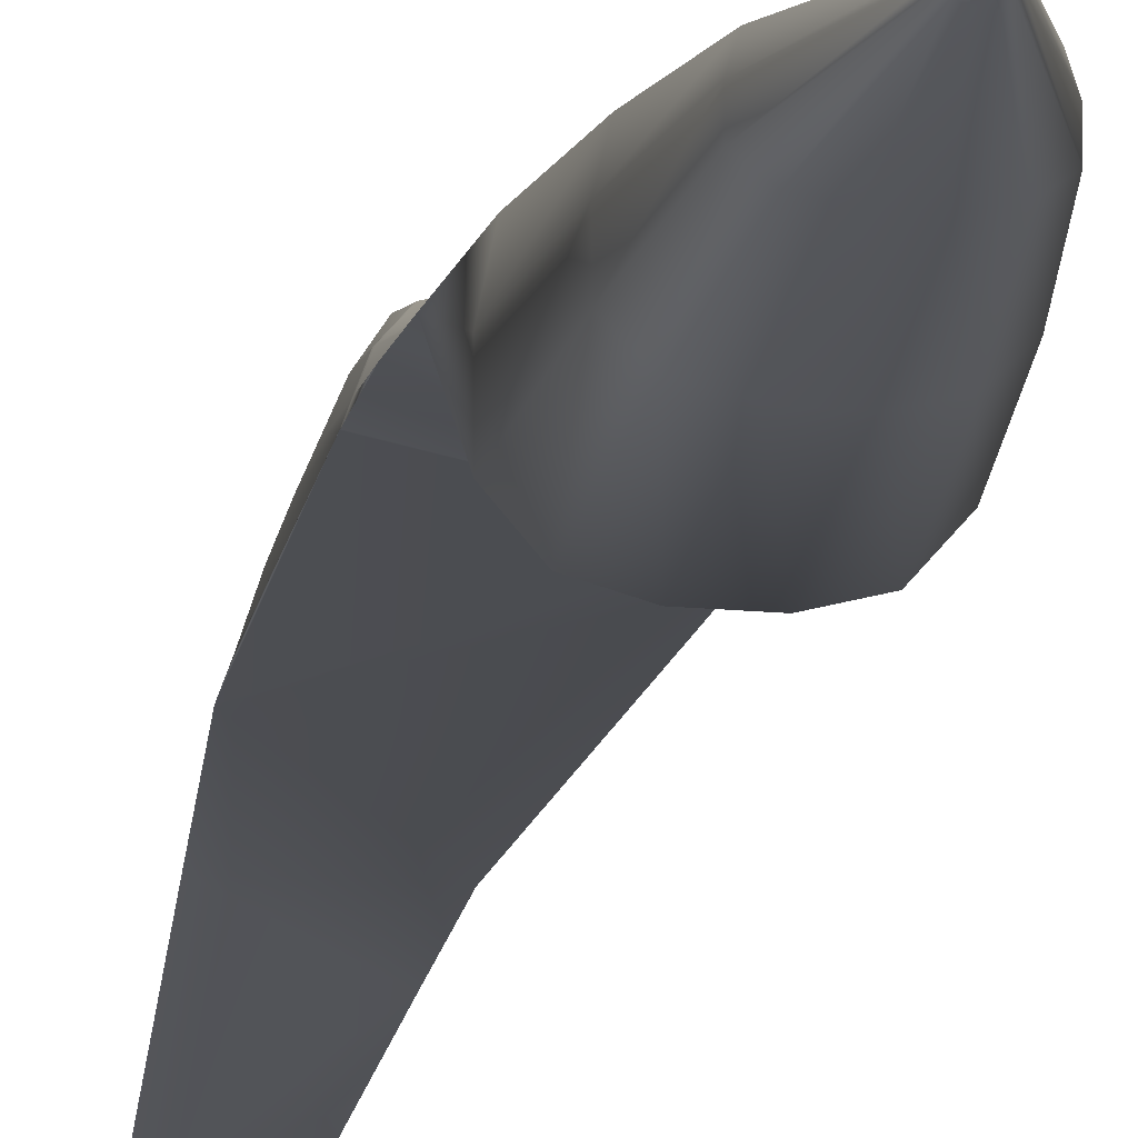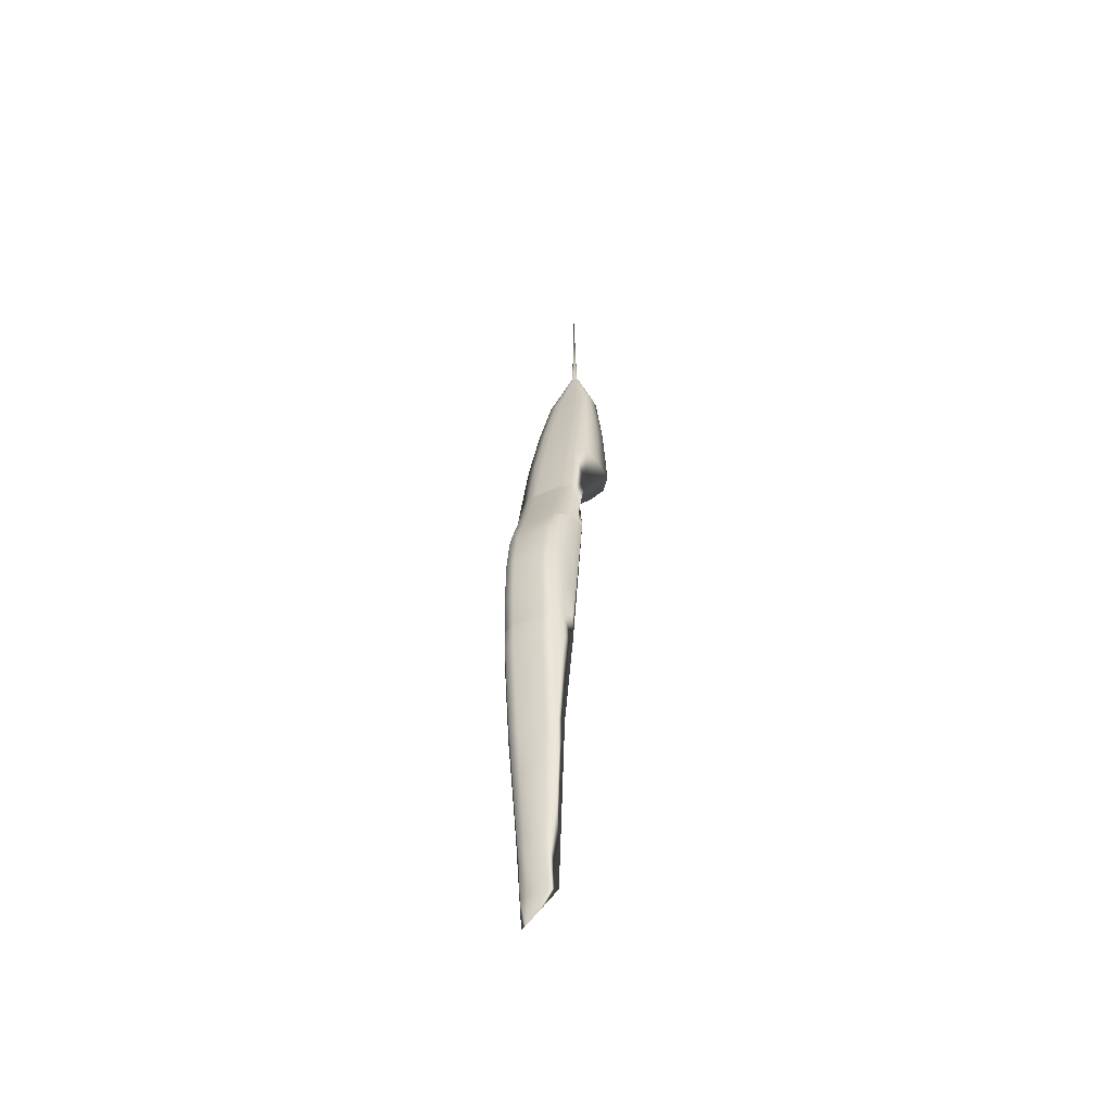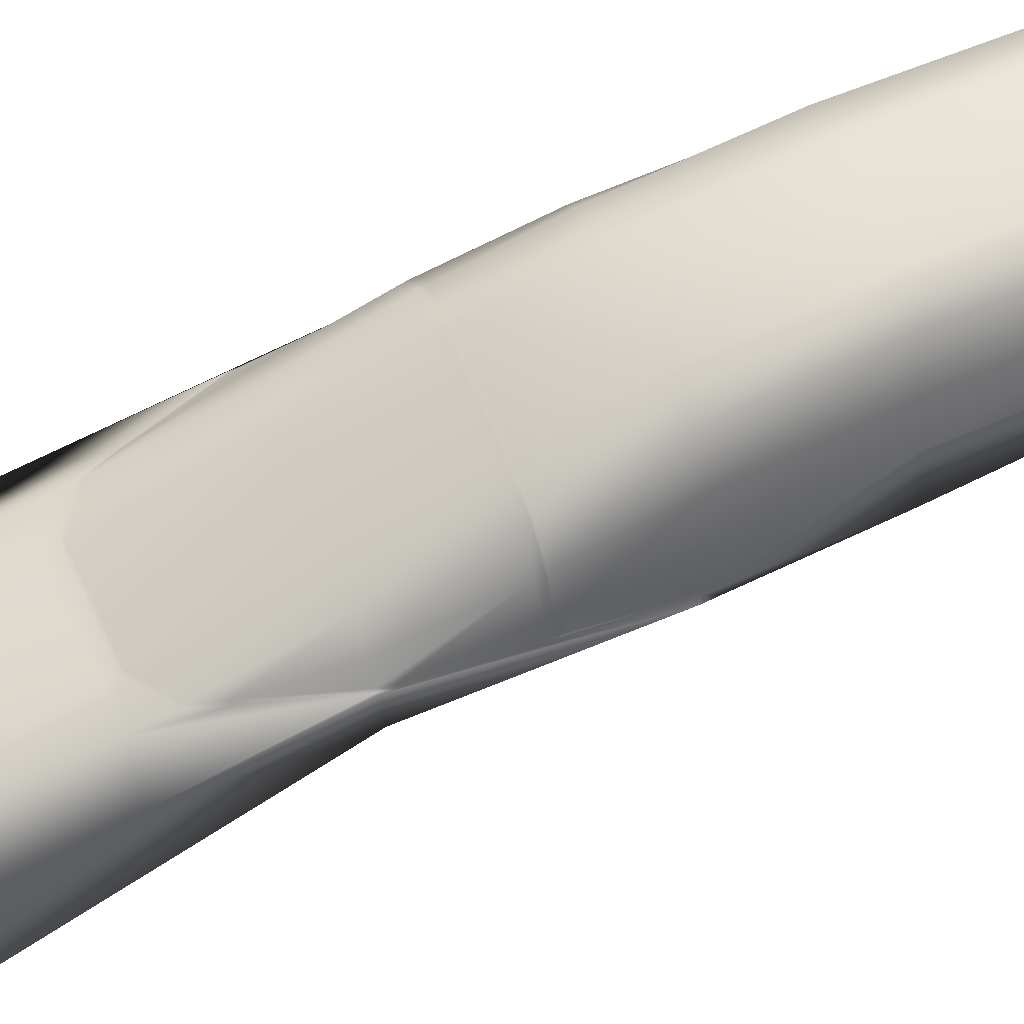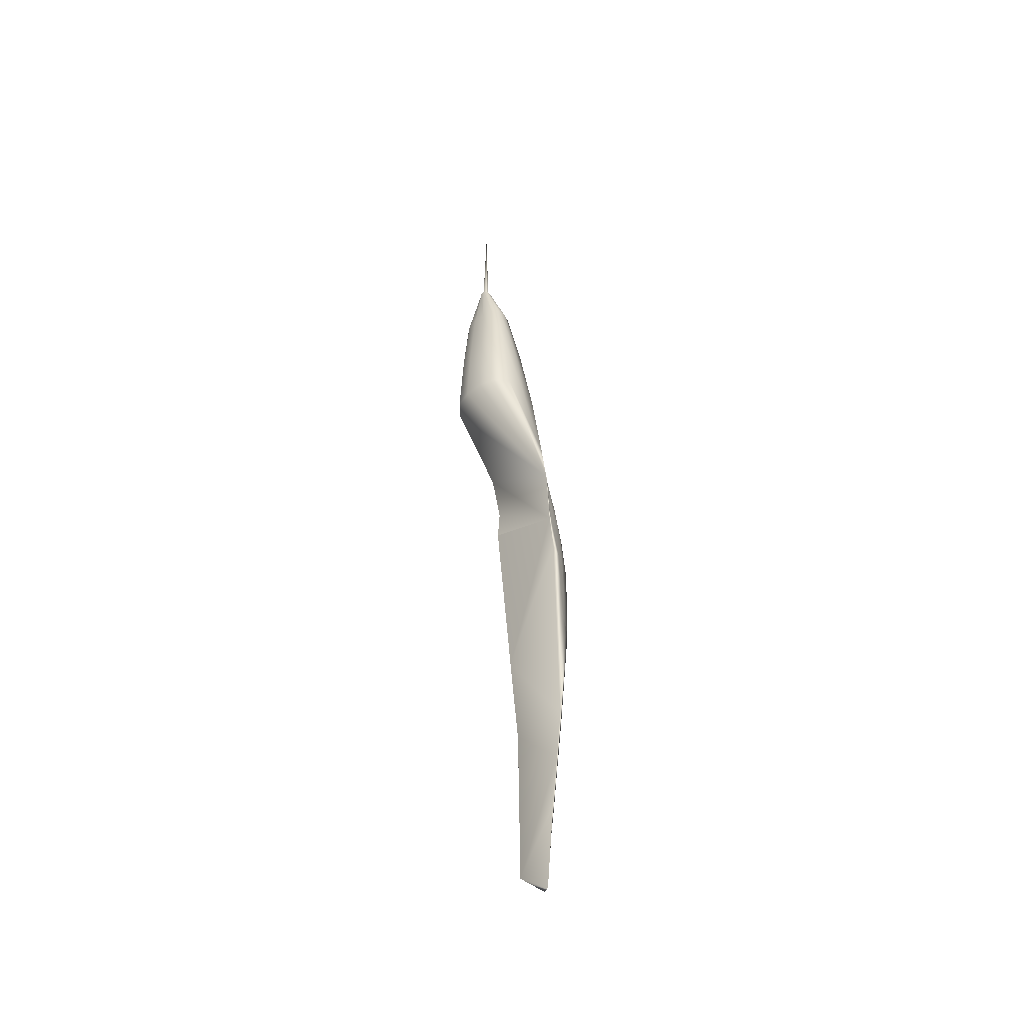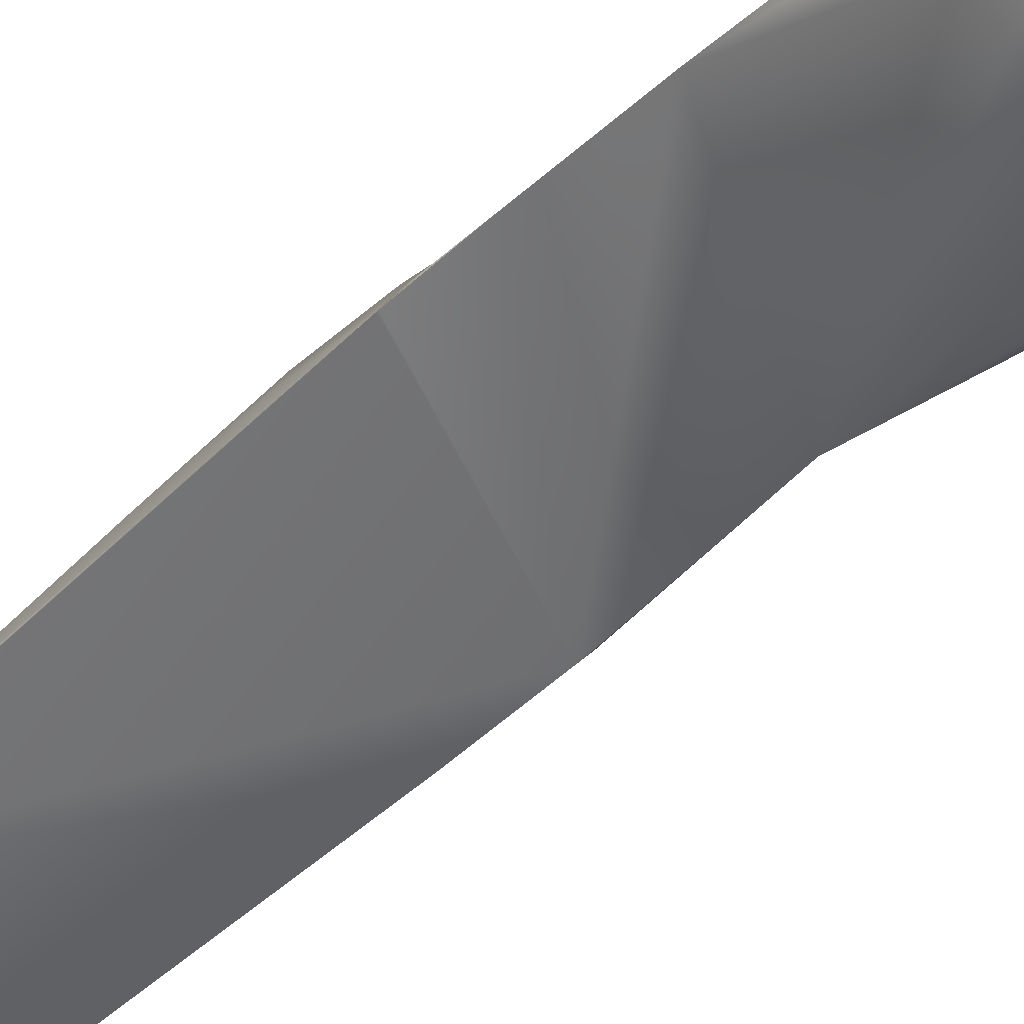
<metadata>
{"format":"obj","ext":"obj","renderer":"f3d","projection":"perspective","resolution":1024,"background":"white","views":[{"elev":-20.5,"azim":-9.1,"up":"+Y"},{"elev":-49.3,"azim":-153.6,"up":"+Z"},{"elev":60.7,"azim":67.4,"up":"+Y"},{"elev":-47.6,"azim":42.2,"up":"+Z"},{"elev":-57.2,"azim":-42.6,"up":"+Y"}]}
</metadata>
<code>
v 0.2805 0.09533 0.2793
v 0.2662 0.09717 0.2987
v 0.2857 0.0973 0.3268
v 0.2859 0.09416 0.2987
v 0.2605 0.09416 0.2987
v 0.2858 0.09241 0.2793
v 0.2732 0.09717 0.2988
v 0.2802 0.09717 0.2987
v 0.2803 0.1002 0.3269
v 0.2808 0.1017 0.3443
v 0.2732 0.1002 0.3269
v 0.2866 0.09884 0.3443
v 0.2819 0.1053 0.3877
v 0.2732 0.1017 0.3444
v 0.2884 0.1023 0.3877
v 0.2888 0.09538 0.3443
v 0.2828 0.1085 0.4266
v 0.2732 0.1053 0.3878
v 0.2901 0.1053 0.4266
v 0.2911 0.09802 0.3877
v 0.2628 0.1152 0.4995
v 0.2836 0.1152 0.4995
v 0.2913 0.112 0.4994
v 0.2933 0.1004 0.4266
v 0.2914 0.1126 0.5138
v 0.2953 0.105 0.4994
v 0.2628 0.1158 0.5122
v 0.2836 0.1158 0.5122
v 0.302 0.08342 0.6093
v 0.2998 0.07777 0.6887
v 0.2993 0.08478 0.6564
v 0.299 0.08509 0.6564
v 0.3019 0.0807 0.6564
v 0.2628 0.08458 0.6887
v 0.2836 0.08458 0.6887
v 0.2837 0.08514 0.686
v 0.2914 0.08275 0.6887
v 0.2916 0.08506 0.6802
v 0.2935 0.08501 0.6747
v 0.2954 0.1051 0.5174
v 0.301 0.08452 0.631
v 0.2995 0.08495 0.6539
v 0.2634 0.07508 0.7393
v 0.283 0.07508 0.7393
v 0.2903 0.07362 0.7393
v 0.2982 0.06966 0.7393
v 0.301 0.0554 0.7393
v 0.3009 0.03848 0.7393
v 0.2648 0.06264 0.7949
v 0.2816 0.06264 0.7949
v 0.2879 0.06159 0.7949
v 0.2946 0.05877 0.7949
v 0.2971 0.04859 0.7949
v 0.297 0.03651 0.7949
v 0.2493 0.04859 0.7949
v 0.2454 0.0554 0.7393
v 0.2455 0.03848 0.7393
v 0.2518 0.05877 0.7949
v 0.2482 0.06966 0.7393
v 0.2585 0.06159 0.7949
v 0.2561 0.07362 0.7393
v 0.2466 0.07777 0.6887
v 0.2551 0.08275 0.6887
v 0.2479 0.09764 0.5211
v 0.248 0.09805 0.4994
v 0.258 0.1023 0.3877
v 0.2531 0.1004 0.4266
v 0.2563 0.1053 0.4266
v 0.2511 0.105 0.4994
v 0.2551 0.112 0.4994
v 0.251 0.1051 0.5174
v 0.2548 0.08506 0.6802
v 0.2529 0.08501 0.6747
v 0.2627 0.08514 0.686
v 0.2474 0.08509 0.6564
v 0.2636 0.1085 0.4266
v 0.2645 0.1053 0.3877
v 0.2656 0.1017 0.3443
v 0.2661 0.1002 0.3269
v 0.3024 0.08354 0.6125
v 0.2495 0.03651 0.7949
v 0.255 0.1126 0.5138
v 0.2924 0.0284 0.7393
v 0.2803 0.025 0.7393
v 0.2661 0.025 0.7393
v 0.2897 0.02931 0.7949
v 0.2793 0.02688 0.7949
v 0.2671 0.02688 0.7949
v 0.2567 0.02931 0.7949
v 0.254 0.0284 0.7393
v 0.2836 0.1172 0.5448
v 0.2836 0.1159 0.5147
v 0.2628 0.1159 0.5147
v 0.2914 0.1139 0.5458
v 0.2913 0.1128 0.5162
v 0.2987 0.09822 0.5507
v 0.2984 0.098 0.5235
v 0.2953 0.1054 0.5198
v 0.2628 0.1049 0.6308
v 0.2836 0.1049 0.6308
v 0.2836 0.1126 0.6093
v 0.2918 0.1024 0.6308
v 0.2914 0.1095 0.6093
v 0.2968 0.09629 0.6308
v 0.2955 0.1059 0.5483
v 0.2628 0.09569 0.6564
v 0.2629 0.08538 0.6853
v 0.2835 0.08538 0.6853
v 0.2836 0.09569 0.6564
v 0.2911 0.08545 0.6799
v 0.2914 0.09295 0.6564
v 0.293 0.08551 0.6745
v 0.2993 0.08948 0.6305
v 0.3006 0.08558 0.6305
v 0.3018 0.08558 0.6093
v 0.2964 0.1014 0.6093
v 0.2957 0.08887 0.6564
v 0.2986 0.08551 0.6564
v 0.2991 0.08557 0.6539
v 0.3004 0.08558 0.6334
v 0.2993 0.08898 0.6334
v 0.2967 0.09552 0.6336
v 0.2916 0.1015 0.6336
v 0.2836 0.1039 0.6335
v 0.3018 0.08737 0.5816
v 0.299 0.09674 0.58
v 0.2993 0.09333 0.6093
v 0.2956 0.1046 0.5788
v 0.2914 0.1139 0.5775
v 0.2836 0.1172 0.577
v 0.2628 0.1126 0.6093
v 0.2628 0.1172 0.5448
v 0.2628 0.1172 0.577
v 0.2474 0.09674 0.58
v 0.2477 0.09822 0.5507
v 0.2508 0.1046 0.5788
v 0.2509 0.1059 0.5483
v 0.2551 0.1139 0.5775
v 0.2551 0.1139 0.5458
v 0.2551 0.1095 0.6093
v 0.25 0.1014 0.6093
v 0.2471 0.09333 0.6093
v 0.2628 0.1039 0.6335
v 0.2548 0.1015 0.6336
v 0.2551 0.09295 0.6564
v 0.2497 0.09552 0.6336
v 0.2507 0.08887 0.6564
v 0.2471 0.08898 0.6334
v 0.2473 0.08557 0.6539
v 0.246 0.08558 0.6334
v 0.2478 0.08551 0.6564
v 0.2534 0.08551 0.6745
v 0.2471 0.08948 0.6305
v 0.2496 0.09629 0.6308
v 0.2459 0.08558 0.6305
v 0.2553 0.08545 0.6799
v 0.2511 0.1054 0.5198
v 0.2547 0.1024 0.6308
v 0.248 0.098 0.5235
v 0.2551 0.1128 0.5162
v 0.3019 0.08516 0.6125
v 0.3019 0.08511 0.6093
v 0.3005 0.08558 0.6314
v 0.3006 0.08537 0.6318
v 0.3007 0.08508 0.6317
v 0.3006 0.08537 0.6313
v 0.3007 0.08508 0.6315
v 0.3005 0.08558 0.6318
v 0.2993 0.08931 0.6314
v 0.2993 0.08925 0.6318
v 0.2968 0.09605 0.6317
v 0.2968 0.09597 0.632
v 0.2917 0.1021 0.6317
v 0.2917 0.1021 0.632
v 0.2836 0.1045 0.6317
v 0.2628 0.1044 0.632
v 0.2836 0.1044 0.632
v 0.2459 0.08558 0.6318
v 0.2471 0.08925 0.6318
v 0.2496 0.09597 0.632
v 0.2547 0.1021 0.632
v 0.2458 0.08537 0.6318
v 0.2471 0.08931 0.6314
v 0.2496 0.09605 0.6317
v 0.2547 0.1021 0.6317
v 0.2628 0.1045 0.6317
v 0.2458 0.08537 0.6313
v 0.2459 0.08558 0.6314
v 0.2896 0.04845 0.843
v 0.2915 0.04242 0.843
v 0.2914 0.03527 0.843
v 0.2858 0.031 0.843
v 0.2779 0.02957 0.843
v 0.2685 0.02957 0.843
v 0.2667 0.05074 0.843
v 0.2797 0.05074 0.843
v 0.2844 0.05012 0.843
v 0.2709 0.04042 0.8849
v 0.2755 0.04042 0.8849
v 0.2763 0.03963 0.8849
v 0.2768 0.03878 0.8849
v 0.2772 0.03746 0.8849
v 0.277 0.03598 0.8849
v 0.2763 0.03473 0.8849
v 0.2748 0.03353 0.8849
v 0.2716 0.03353 0.8849
v 0.2701 0.03473 0.8849
v 0.2606 0.031 0.843
v 0.2694 0.03598 0.8849
v 0.255 0.03527 0.843
v 0.2692 0.03746 0.8849
v 0.2549 0.04242 0.843
v 0.2696 0.03878 0.8849
v 0.2568 0.04845 0.843
v 0.2701 0.03963 0.8849
v 0.262 0.05012 0.843
v 0.2748 0.03599 0.8874
v 0.274 0.0354 0.8874
v 0.2724 0.0354 0.8874
v 0.2717 0.03599 0.8874
v 0.2713 0.03661 0.8874
v 0.2712 0.03734 0.8874
v 0.2714 0.03799 0.8874
v 0.2717 0.03841 0.8874
v 0.2721 0.0388 0.8874
v 0.2743 0.0388 0.8874
v 0.2747 0.03841 0.8874
v 0.275 0.03799 0.8874
v 0.2752 0.03734 0.8874
v 0.2751 0.03661 0.8874
v 0.2732 0.03722 0.975
f 6 5 1
f 6 16 5
f 16 20 5
f 20 67 5
f 20 24 67
f 67 66 5
f 6 4 16
f 5 2 1
f 24 65 67
f 24 125 65
f 125 29 65
f 29 187 65
f 29 182 187
f 29 149 182
f 29 62 149
f 29 33 62
f 62 75 149
f 187 64 65
f 24 97 125
f 66 78 5
f 78 79 5
f 4 3 16
f 187 155 64
f 155 135 64
f 155 134 135
f 33 57 62
f 33 90 57
f 33 85 90
f 33 84 85
f 33 83 84
f 33 48 83
f 33 30 48
f 155 142 134
f 24 26 97
f 135 159 64
f 97 96 125
f 57 56 62
f 56 59 62
f 30 47 48
f 3 12 16
f 66 77 78
f 65 69 67
f 149 150 182
f 62 73 75
f 26 40 97
f 125 162 29
f 62 63 73
f 125 115 162
f 229 230 202
f 228 229 201
f 227 228 200
f 226 227 199
f 225 226 198
f 224 225 215
f 223 224 213
f 222 223 211
f 221 222 209
f 220 221 207
f 219 220 206
f 218 219 205
f 217 218 204
f 230 217 203
f 227 226 231
f 226 225 231
f 225 224 231
f 224 223 231
f 223 222 231
f 222 221 231
f 221 220 231
f 220 219 231
f 219 218 231
f 218 217 231
f 217 230 231
f 230 229 231
f 229 228 231
f 228 227 231
f 203 202 230
f 202 201 229
f 201 200 228
f 200 199 227
f 199 198 226
f 198 215 225
f 215 213 224
f 213 211 223
f 211 209 222
f 209 207 221
f 207 206 220
f 206 205 219
f 205 204 218
f 204 203 217
f 214 216 58
f 212 214 55
f 210 212 81
f 208 210 89
f 194 208 88
f 216 195 60
f 215 198 216
f 213 215 214
f 211 213 212
f 209 211 210
f 207 209 208
f 206 207 194
f 205 206 193
f 204 205 192
f 203 204 191
f 202 203 190
f 201 202 189
f 200 201 197
f 199 200 196
f 195 198 196
f 196 197 50
f 49 195 50
f 193 194 87
f 192 193 86
f 191 192 54
f 190 191 53
f 189 190 52
f 197 189 51
f 60 58 216
f 58 55 214
f 55 81 212
f 81 89 210
f 89 88 208
f 49 60 195
f 195 216 198
f 216 214 215
f 214 212 213
f 212 210 211
f 210 208 209
f 208 194 207
f 194 193 206
f 193 192 205
f 192 191 204
f 191 190 203
f 190 189 202
f 189 197 201
f 197 196 200
f 199 196 198
f 51 50 197
f 196 50 195
f 88 87 194
f 87 86 193
f 86 54 192
f 54 53 191
f 53 52 190
f 52 51 189
f 188 187 182
f 178 188 182
f 27 82 93
f 157 160 71
f 71 64 157
f 178 179 188
f 179 180 183
f 180 181 184
f 181 176 185
f 107 156 74
f 156 152 72
f 152 151 73
f 151 149 75
f 185 186 158
f 184 185 154
f 183 184 153
f 188 183 155
f 176 181 143
f 181 180 144
f 180 179 146
f 179 178 148
f 161 167 80
f 80 29 161
f 168 170 120
f 170 172 121
f 172 174 122
f 174 177 123
f 177 176 124
f 169 163 113
f 171 169 104
f 173 171 102
f 175 173 100
f 186 175 99
f 119 118 42
f 120 119 41
f 164 120 41
f 165 164 41
f 118 112 32
f 112 110 39
f 110 108 38
f 108 107 36
f 186 176 175
f 177 174 175
f 174 172 173
f 172 170 171
f 170 168 169
f 114 166 161
f 115 114 161
f 95 98 25
f 25 28 95
f 28 27 92
f 168 164 163
f 166 163 165
f 167 166 165
f 160 93 82
f 82 71 160
f 159 157 64
f 183 188 179
f 184 183 180
f 185 184 181
f 186 185 176
f 72 74 156
f 73 72 152
f 75 73 151
f 188 155 187
f 99 158 186
f 158 154 185
f 154 153 184
f 153 155 183
f 150 178 182
f 144 143 181
f 146 144 180
f 148 146 179
f 150 148 178
f 41 80 167
f 162 161 29
f 41 167 165
f 121 120 170
f 122 121 172
f 123 122 174
f 124 123 177
f 143 124 176
f 168 120 164
f 114 113 163
f 113 104 169
f 104 102 171
f 102 100 173
f 100 99 175
f 114 163 166
f 32 42 118
f 42 41 119
f 39 32 112
f 38 39 110
f 36 38 108
f 74 36 107
f 177 175 176
f 173 175 174
f 171 173 172
f 169 171 170
f 163 169 168
f 167 161 166
f 98 97 40
f 40 25 98
f 92 95 28
f 93 92 27
f 164 165 163
f 162 115 161
f 42 32 31
f 139 132 160
f 135 137 159
f 158 99 140
f 140 141 158
f 160 157 139
f 106 145 107
f 145 147 156
f 153 142 155
f 141 142 154
f 151 147 148
f 149 151 148
f 147 145 146
f 145 106 144
f 142 141 134
f 141 140 136
f 140 131 138
f 132 139 133
f 139 137 138
f 137 135 136
f 96 105 126
f 105 94 128
f 94 91 129
f 91 132 130
f 133 131 130
f 101 103 130
f 103 116 129
f 116 127 128
f 127 115 126
f 143 106 124
f 109 111 124
f 111 117 123
f 118 119 122
f 117 118 122
f 127 116 113
f 127 113 115
f 117 111 112
f 111 109 110
f 109 106 108
f 98 95 105
f 116 103 104
f 100 102 101
f 131 99 101
f 105 96 98
f 91 94 92
f 132 91 93
f 93 160 132
f 157 159 137
f 131 140 99
f 154 158 141
f 137 139 157
f 156 107 145
f 152 156 147
f 153 154 142
f 151 152 147
f 148 150 149
f 146 148 147
f 144 146 145
f 143 144 106
f 136 134 141
f 138 136 140
f 133 138 131
f 138 133 139
f 136 138 137
f 134 136 135
f 126 125 96
f 128 126 105
f 129 128 94
f 130 129 91
f 133 130 132
f 101 130 131
f 129 130 103
f 128 129 116
f 126 128 127
f 125 126 115
f 109 124 106
f 123 124 111
f 122 123 117
f 121 122 119
f 120 121 119
f 112 118 117
f 104 113 116
f 114 115 113
f 110 112 111
f 108 110 109
f 107 108 106
f 94 105 95
f 102 104 103
f 103 101 102
f 100 101 99
f 97 98 96
f 95 92 94
f 92 93 91
f 89 81 90
f 88 89 85
f 87 88 84
f 86 87 83
f 54 86 48
f 57 90 81
f 90 85 89
f 85 84 88
f 84 83 87
f 83 48 86
f 79 11 2
f 77 18 78
f 68 76 66
f 70 21 68
f 82 27 70
f 64 71 65
f 63 34 72
f 82 70 71
f 70 68 69
f 68 66 67
f 61 43 63
f 59 61 62
f 60 49 61
f 58 60 59
f 55 58 56
f 81 55 57
f 53 54 47
f 52 53 46
f 51 52 45
f 50 51 44
f 43 49 44
f 46 47 30
f 45 46 37
f 44 45 35
f 34 43 35
f 80 41 31
f 33 80 31
f 12 15 16
f 15 19 20
f 19 23 24
f 23 25 26
f 35 37 36
f 74 34 36
f 37 30 32
f 39 37 32
f 80 33 29
f 21 27 22
f 28 25 22
f 22 23 17
f 76 21 17
f 17 19 13
f 76 17 18
f 77 76 18
f 13 15 10
f 18 13 14
f 10 12 9
f 14 10 11
f 78 14 11
f 79 78 11
f 11 9 7
f 9 3 8
f 8 4 1
f 2 7 1
f 2 5 79
f 7 2 11
f 14 78 18
f 77 66 76
f 76 68 21
f 21 70 27
f 69 65 71
f 74 72 34
f 72 73 63
f 69 71 70
f 67 69 68
f 34 63 43
f 63 62 61
f 43 61 49
f 61 59 60
f 59 56 58
f 56 57 55
f 48 47 54
f 47 46 53
f 46 45 52
f 45 44 51
f 50 44 49
f 30 37 46
f 37 35 45
f 44 35 43
f 31 30 33
f 42 31 41
f 20 16 15
f 24 20 19
f 26 24 23
f 40 26 25
f 39 38 37
f 38 36 37
f 35 36 34
f 31 32 30
f 28 22 27
f 23 22 25
f 19 17 23
f 22 17 21
f 15 13 19
f 13 18 17
f 12 10 15
f 10 14 13
f 3 9 12
f 9 11 10
f 8 7 9
f 4 8 3
f 6 1 4
f 8 1 7

</code>
